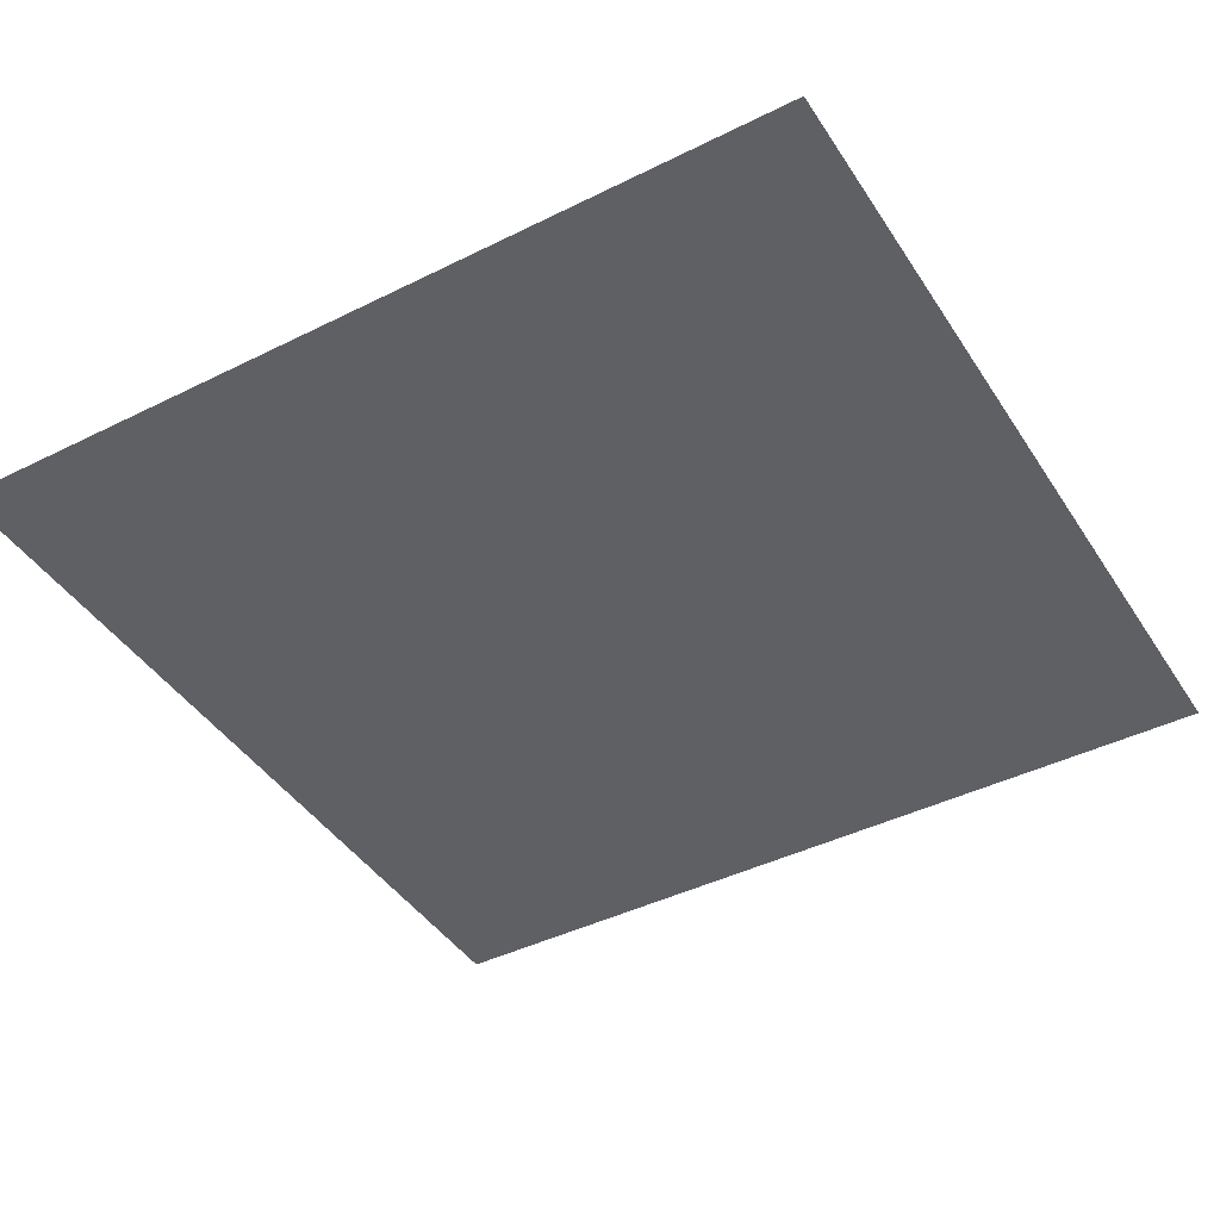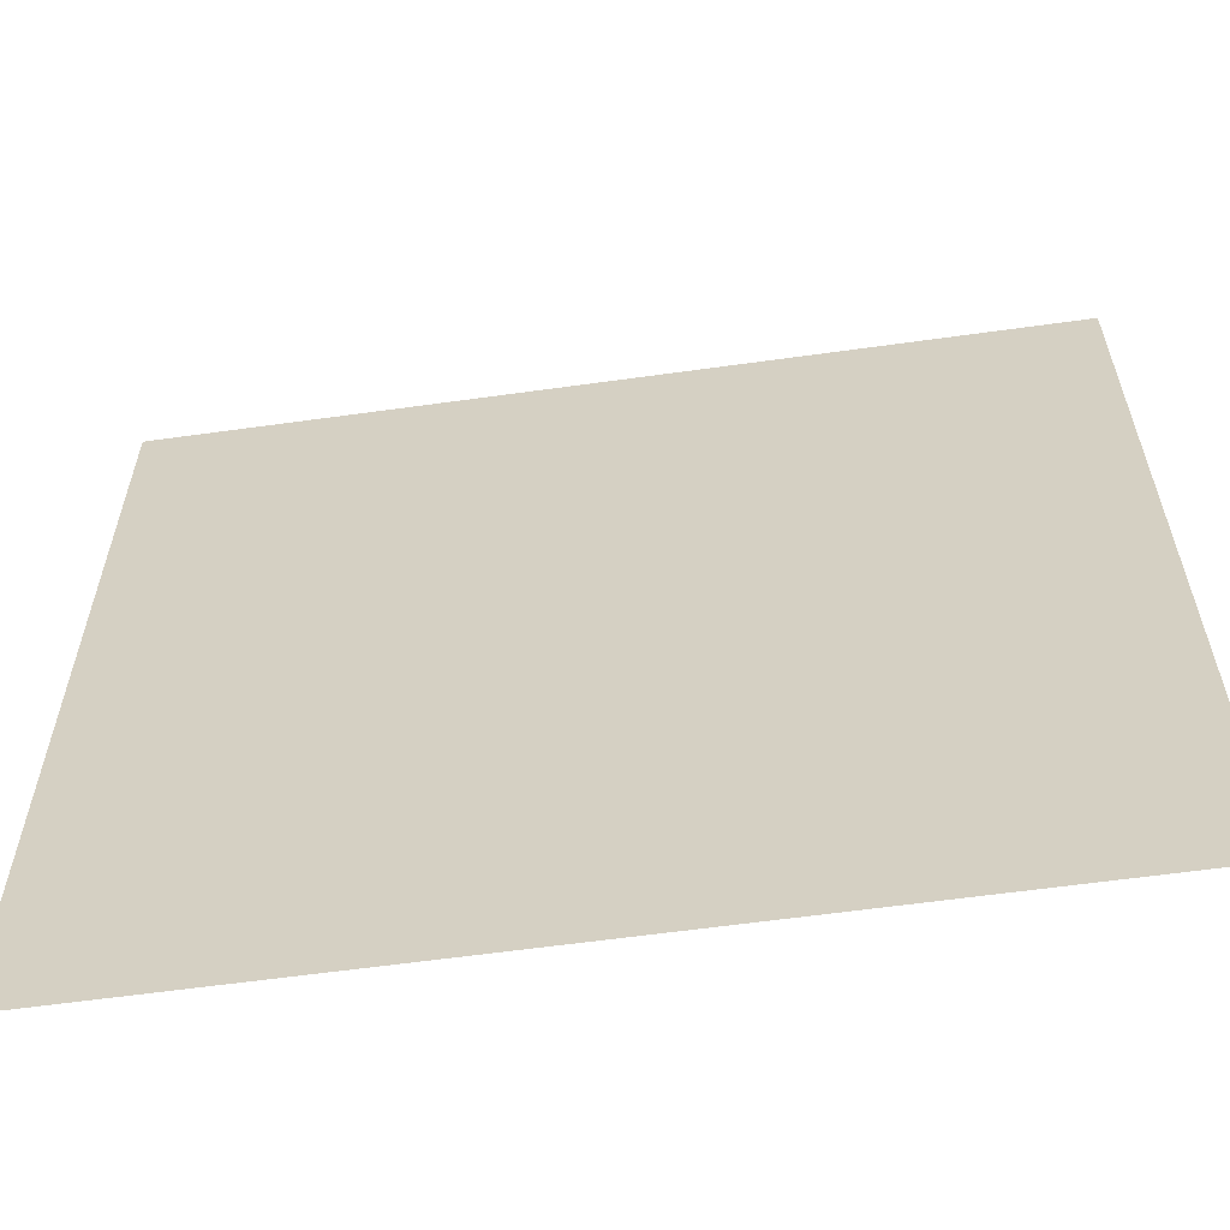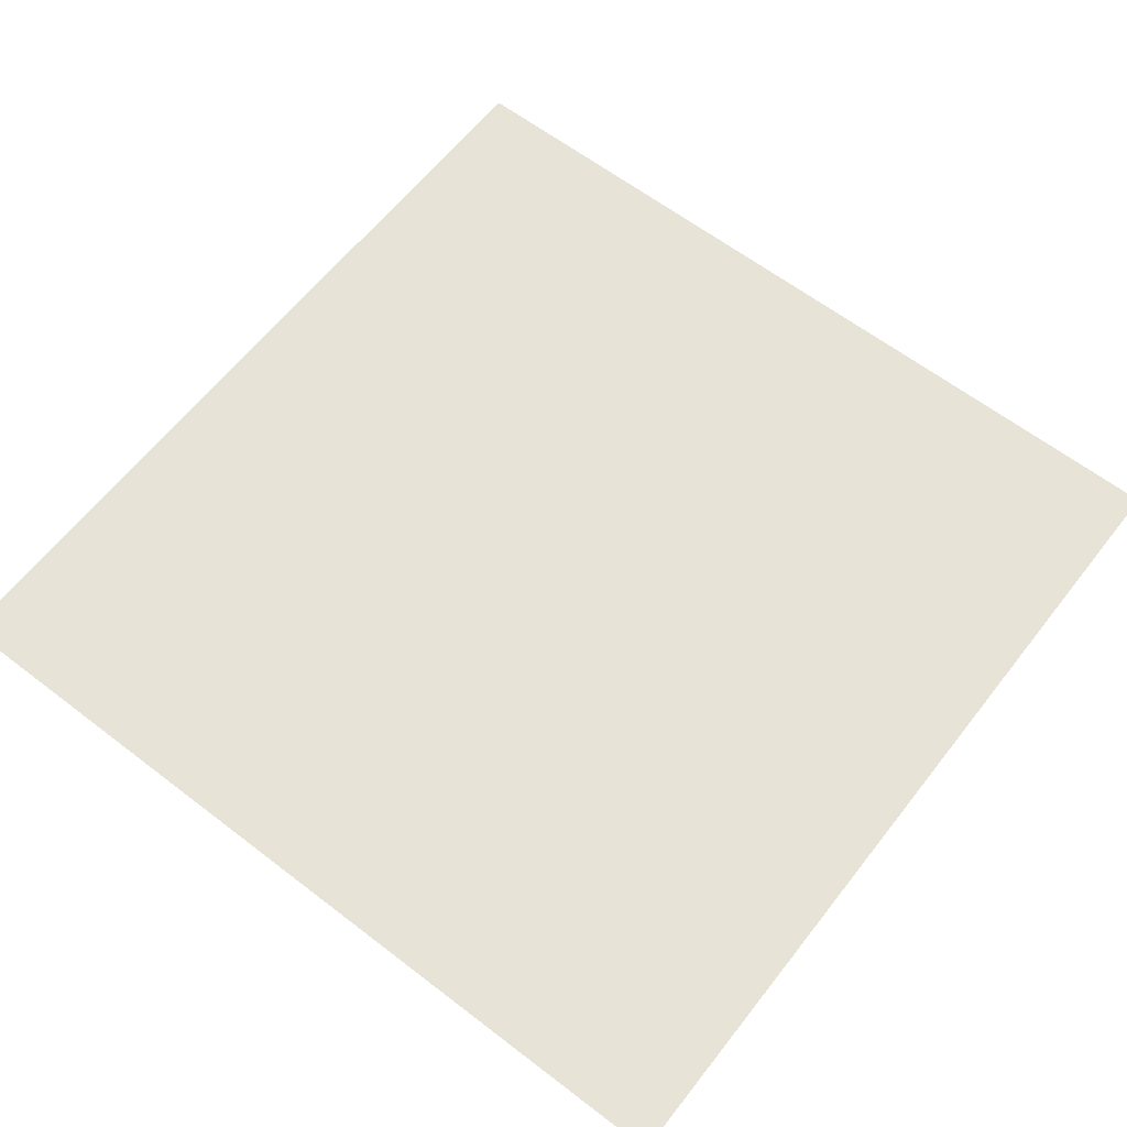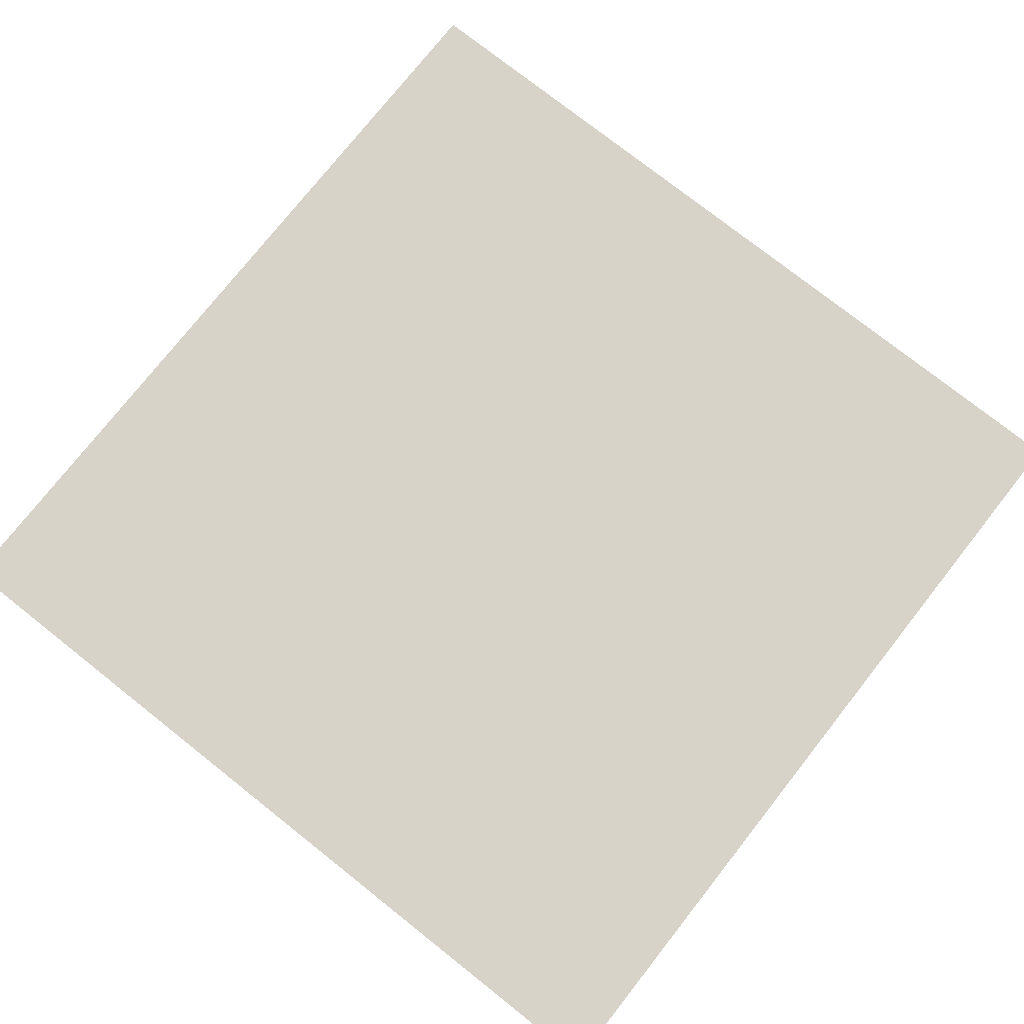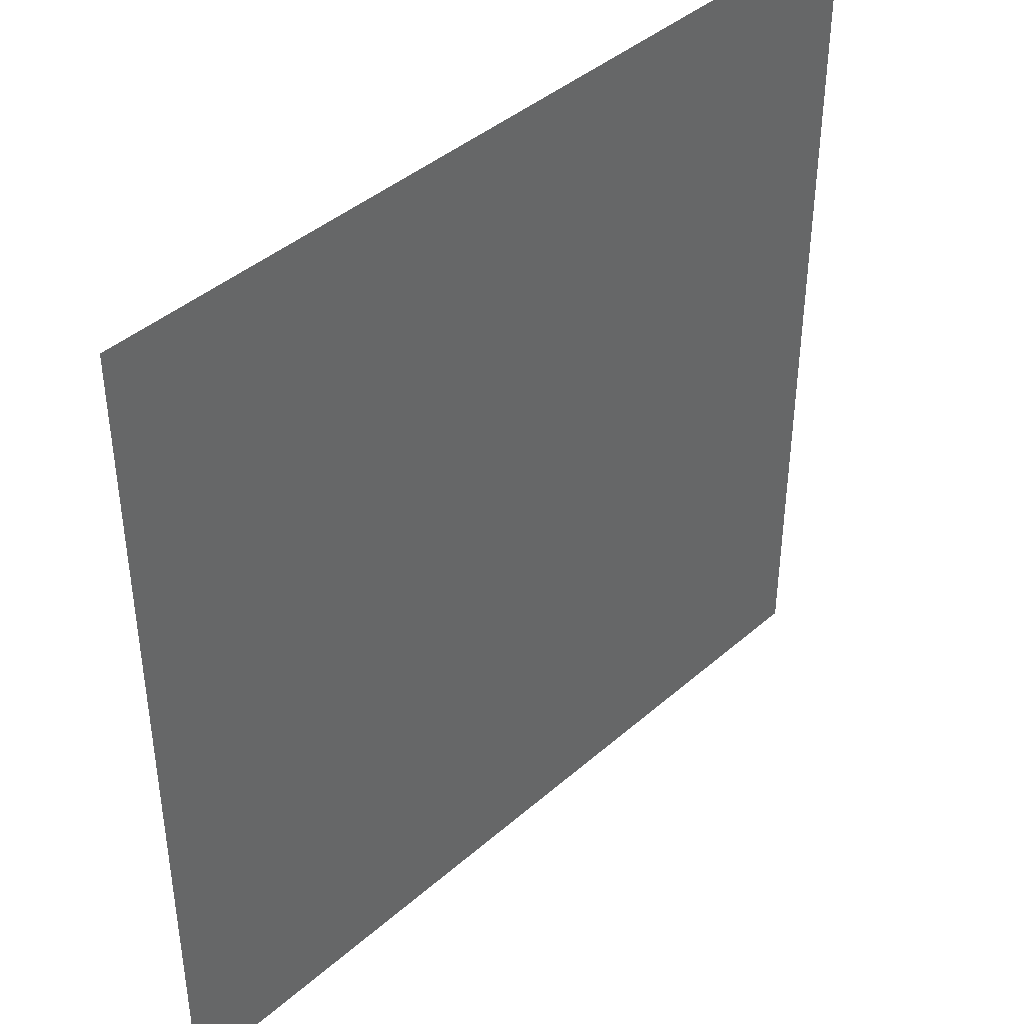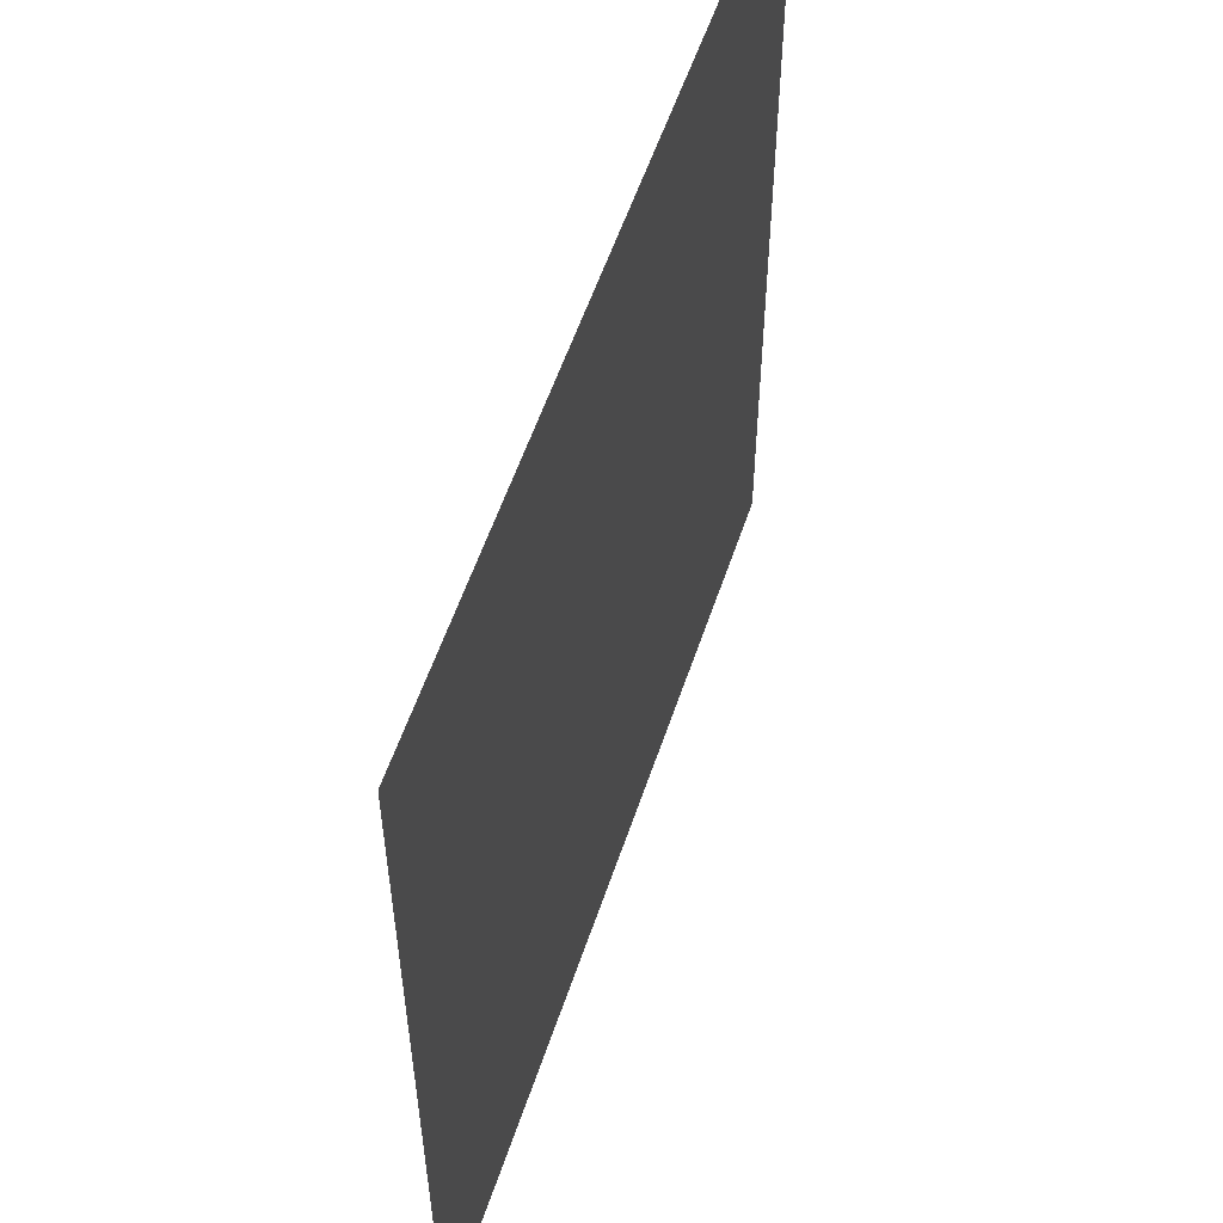
<metadata>
{"format":"obj","ext":"obj","renderer":"f3d","projection":"perspective","resolution":1024,"background":"white","views":[{"elev":-42.9,"azim":120.6,"up":"+Y"},{"elev":-60.9,"azim":-171.9,"up":"+Z"},{"elev":62.2,"azim":37.9,"up":"+Y"},{"elev":76.6,"azim":38.3,"up":"+Y"},{"elev":41.7,"azim":133.6,"up":"+Z"},{"elev":56.6,"azim":108.4,"up":"+Z"}]}
</metadata>
<code>
v 10 0 -10
v 10 0 10
v -10 0 10
v -10  0 -10
f 3 2 1
f 4 3 1

</code>
